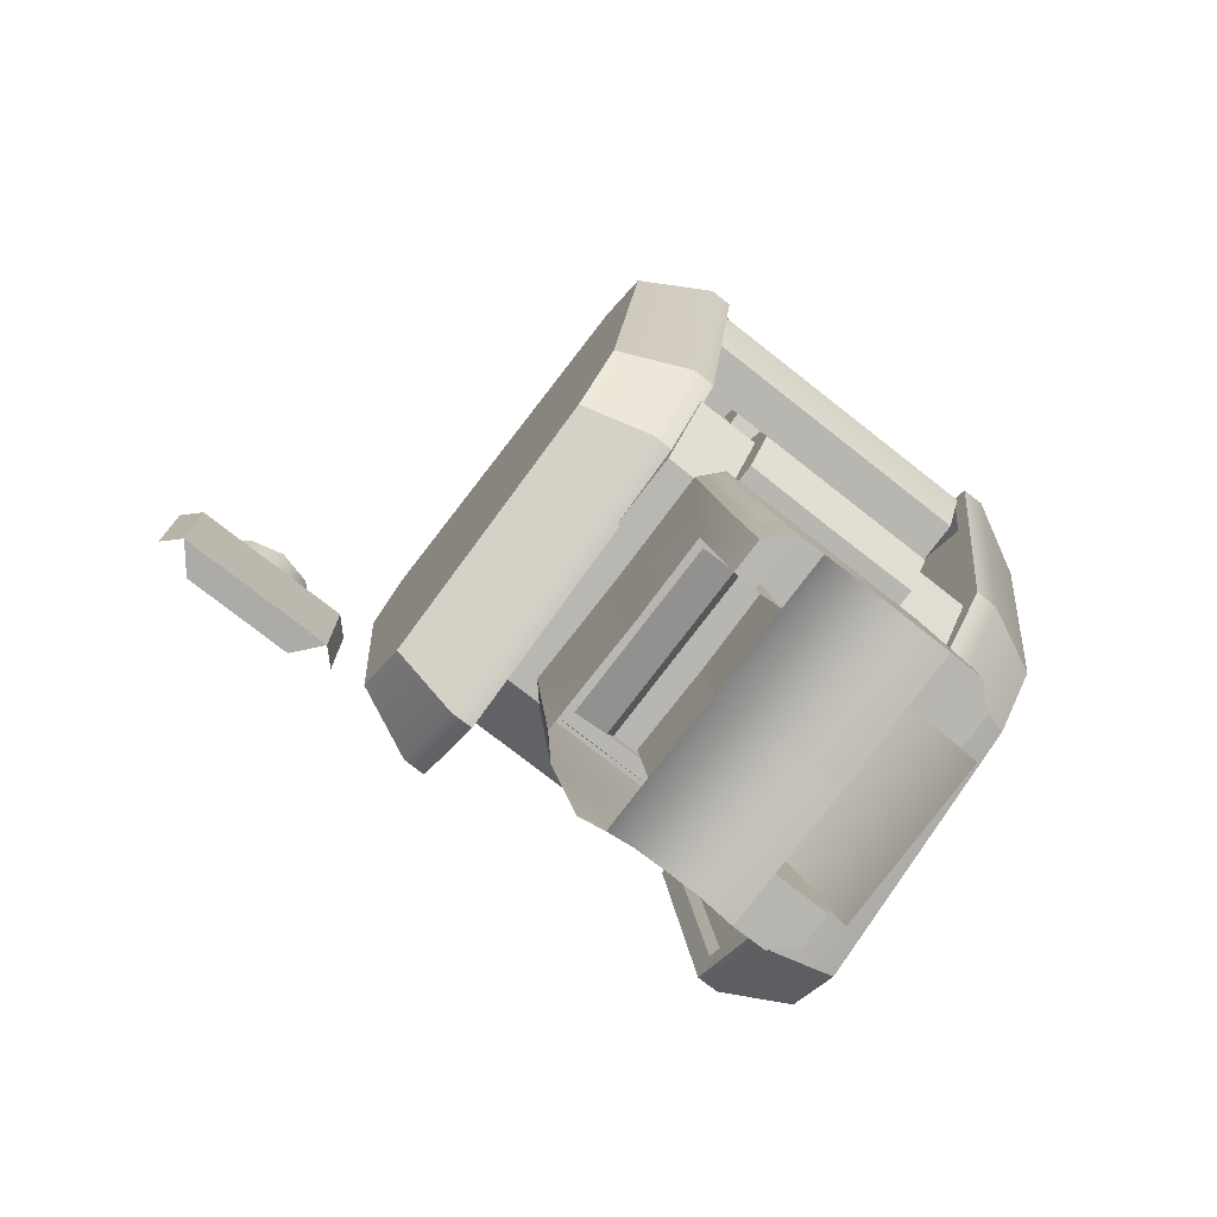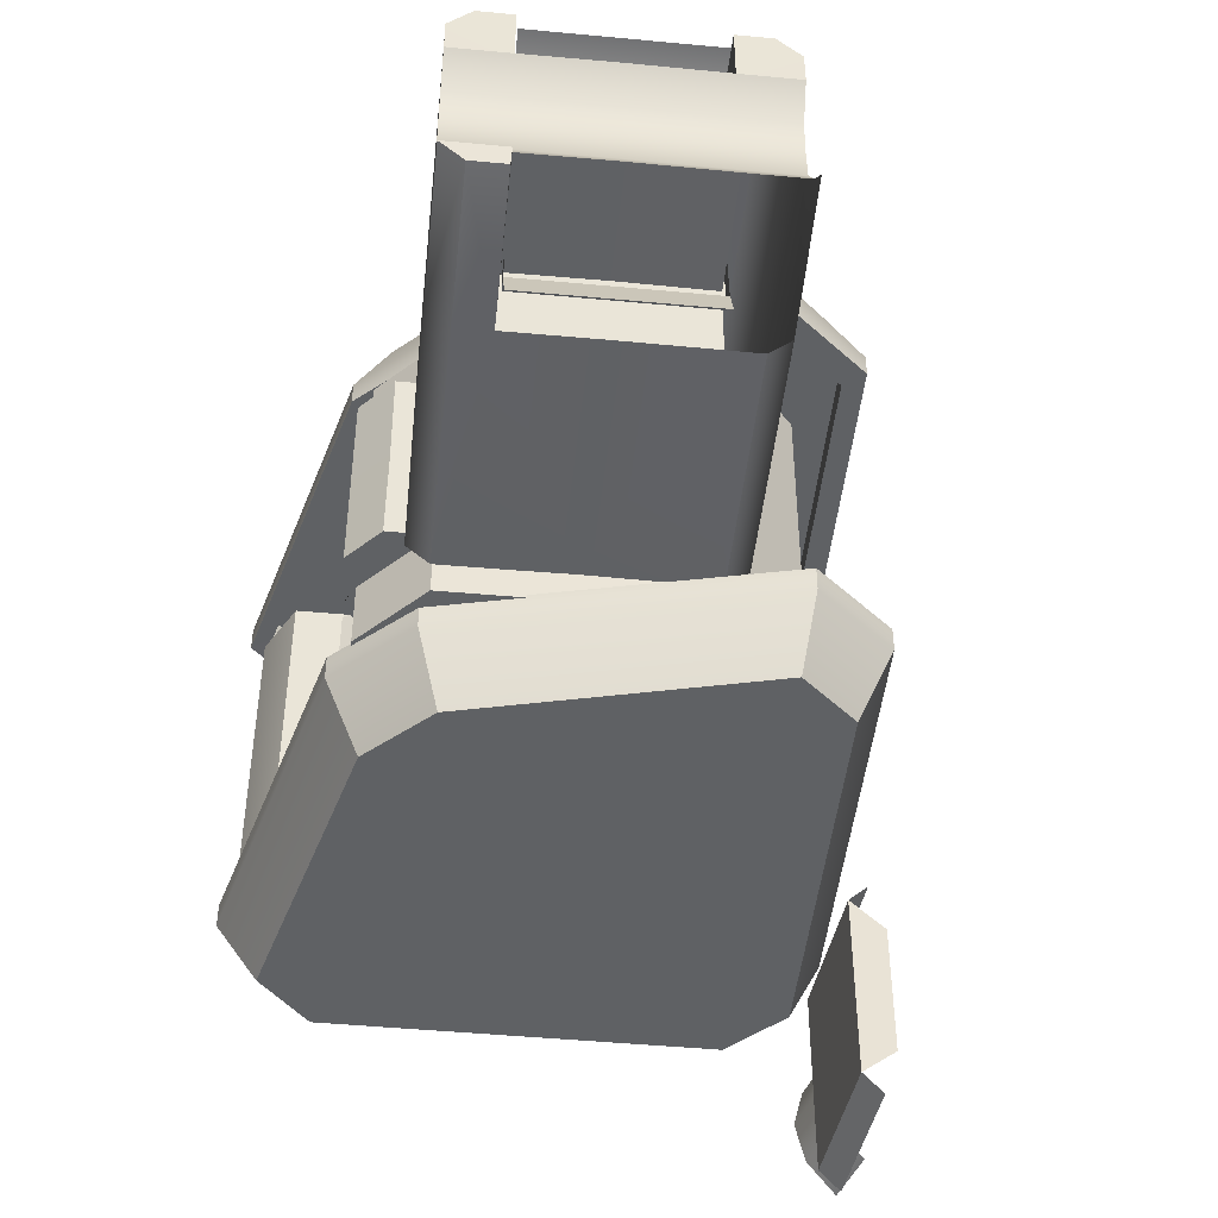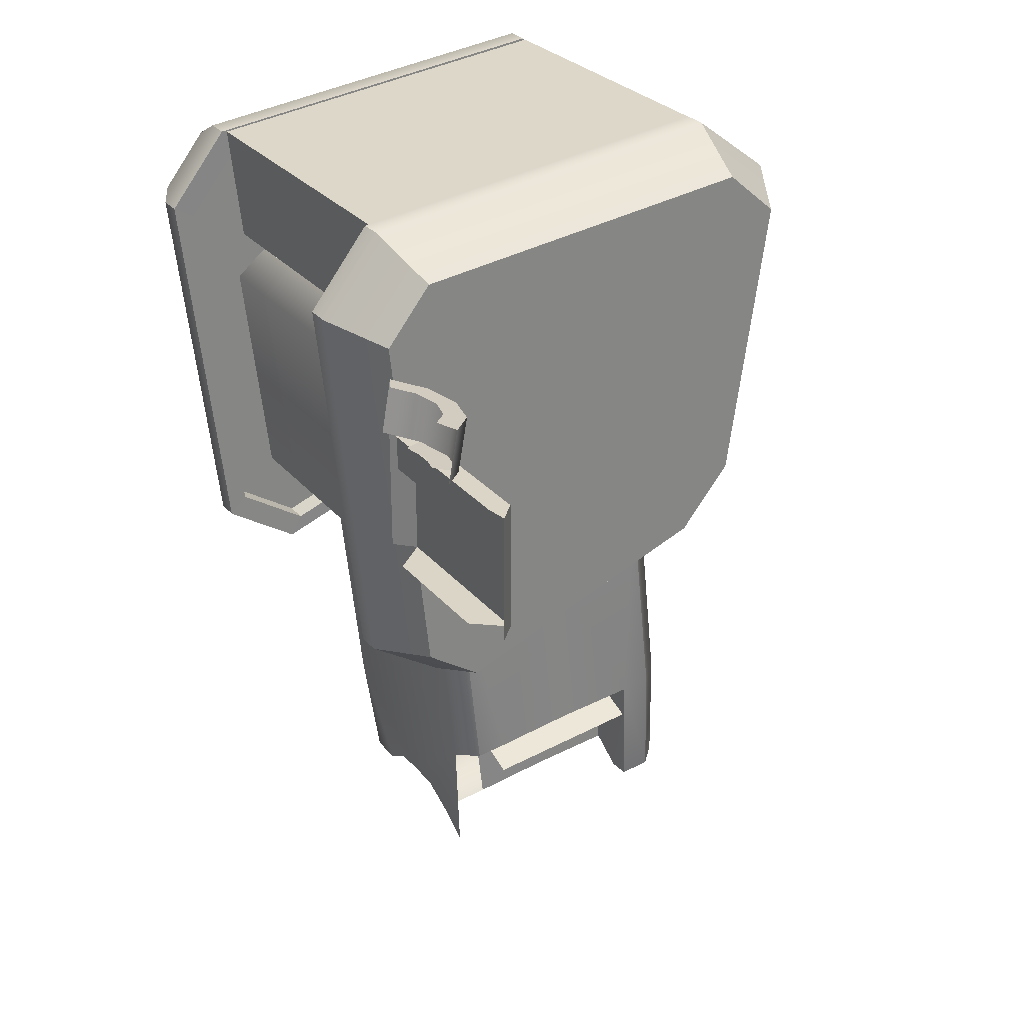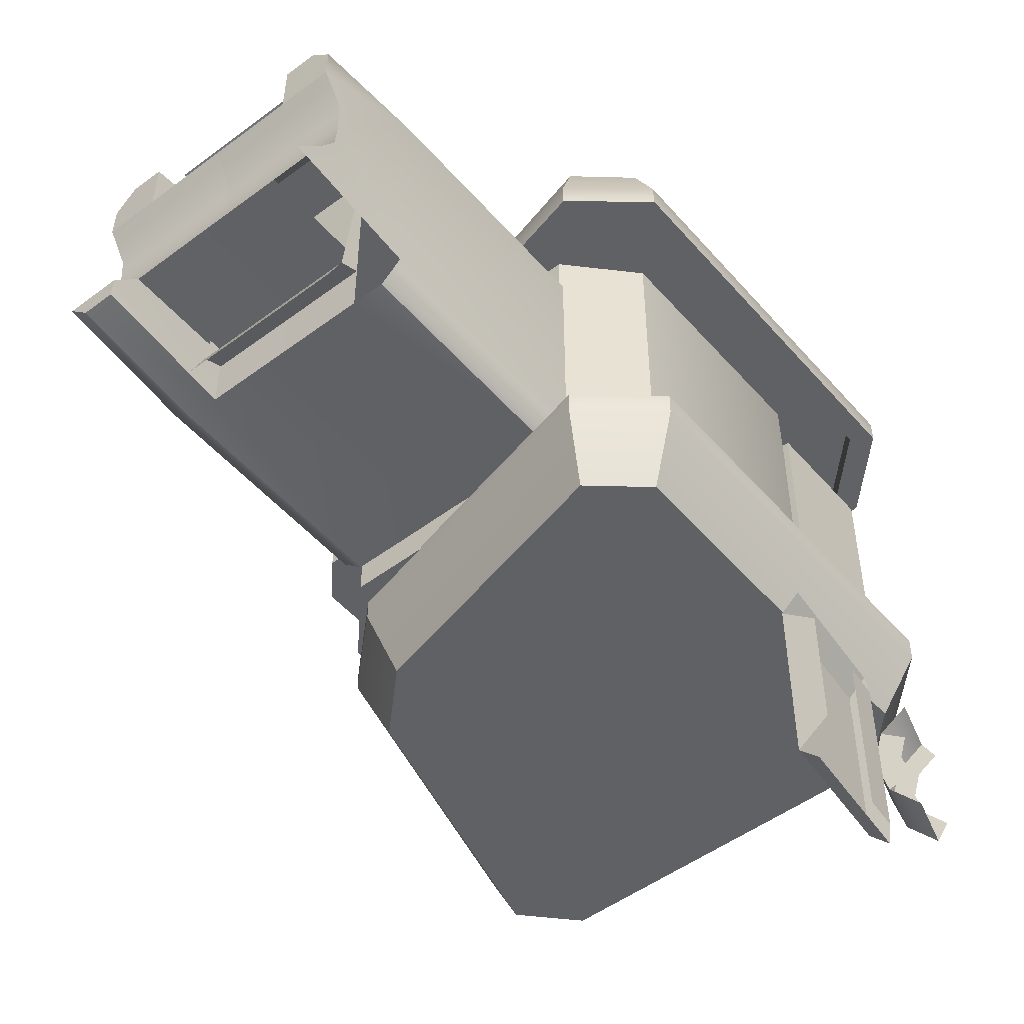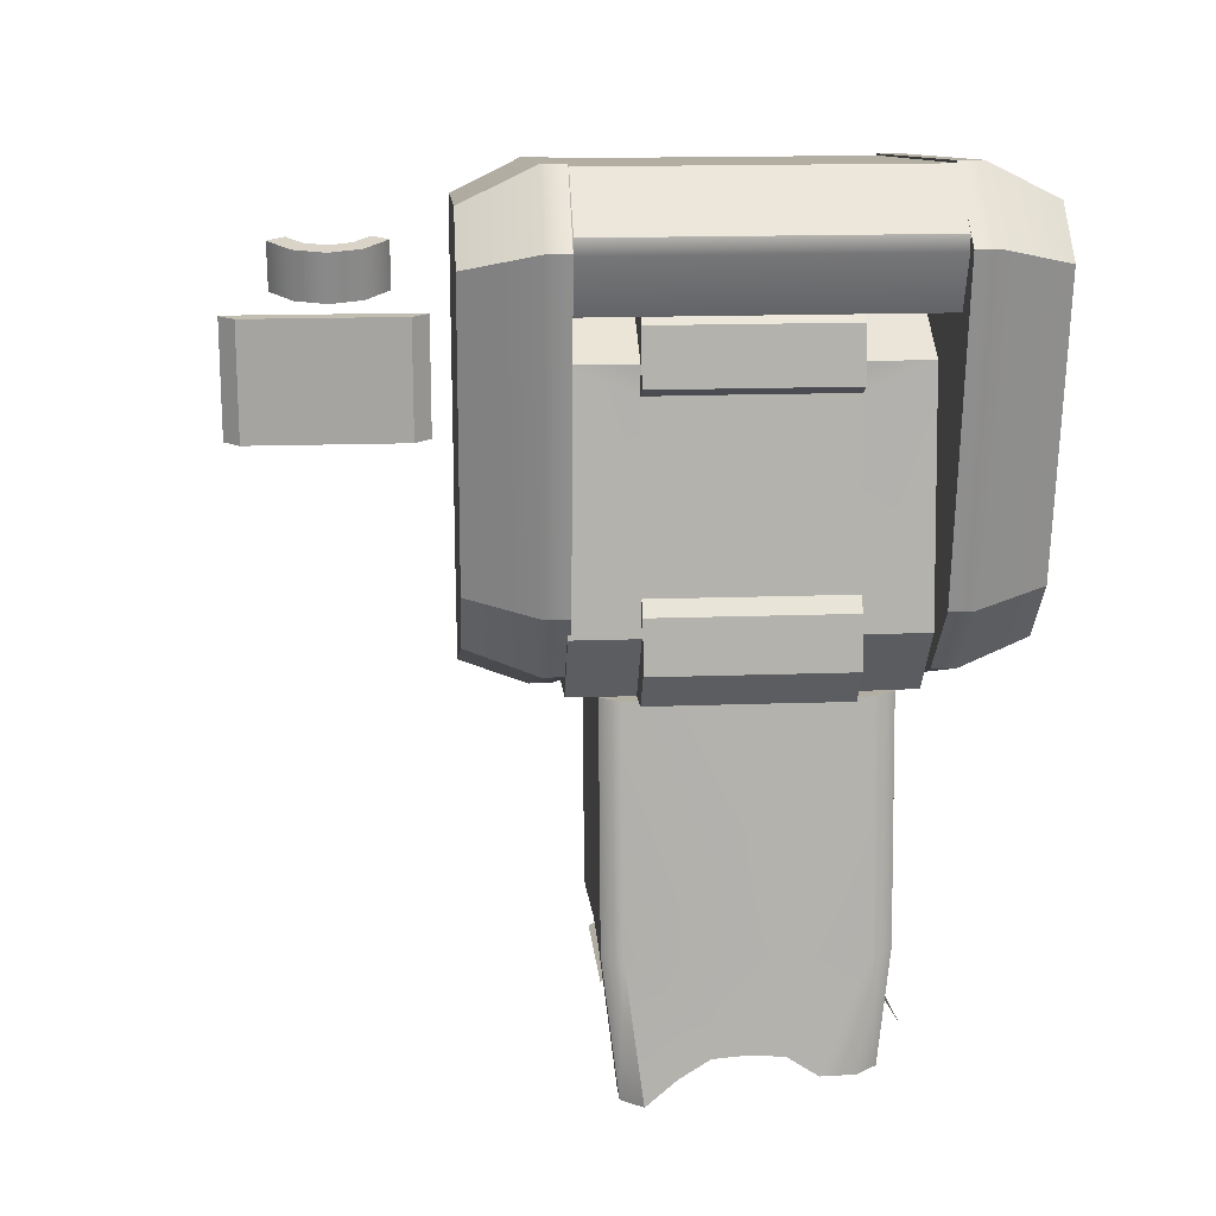
<metadata>
{"format":"obj","ext":"obj","renderer":"f3d","projection":"perspective","resolution":1024,"background":"white","views":[{"elev":-76.4,"azim":-128.1,"up":"+Y"},{"elev":-46.7,"azim":-12.2,"up":"+Z"},{"elev":29.0,"azim":148.1,"up":"+Y"},{"elev":-50.2,"azim":33.2,"up":"+Z"},{"elev":16.9,"azim":-94.1,"up":"+Y"}]}
</metadata>
<code>
g default
v 4.299 6.543 1.53
v 2.876 7.06 1.53
v 4.559 8.979 1.53
v 2.652 9.182 1.53
v 2.595 7.394 1.53
v 2.371 8.938 1.53
v 4.595 6.749 1.53
v 4.801 8.68 1.53
v 2.419 7.331 1.155
v 2.166 9.041 1.155
v 4.752 6.655 1.155
v 4.977 8.739 1.155
v 4.647 9.148 1.155
v 2.597 9.37 1.155
v 2.756 6.945 1.155
v 4.344 6.384 1.155
v 2.419 7.331 1.031
v 2.166 9.041 1.031
v 4.752 6.655 1.031
v 4.977 8.739 1.031
v 4.647 9.148 1.027
v 2.597 9.37 1.027
v 2.756 6.945 1.027
v 4.344 6.384 1.027
v 2.499 7.373 1.031
v 2.266 8.952 1.031
v 4.654 6.749 1.031
v 4.861 8.673 1.031
v 4.556 9.051 1.028
v 2.663 9.255 1.028
v 2.81 7.016 1.028
v 4.277 6.499 1.028
v 2.499 7.373 1.153
v 2.266 8.952 1.153
v 4.654 6.749 1.153
v 4.861 8.673 1.153
v 4.556 9.051 1.153
v 2.663 9.255 1.153
v 2.81 7.016 1.153
v 4.277 6.499 1.153
v 2.624 8.318 -0.3717
v 2.624 8.319 0.1372
v 2.525 7.391 -0.3717
v 2.525 7.391 0.1372
v 2.456 7.32 -0.3717
v 2.456 7.32 0.1372
v 2.426 7.045 -0.3717
v 2.426 7.045 0.1372
v 2.568 6.854 -0.3717
v 2.571 6.853 0.1372
v 3.63 8.585 -0.3717
v 3.63 8.585 0.1372
v 2.787 6.83 -0.3717
v 2.629 8.465 -0.3717
v 3.002 8.652 -0.3717
v 2.505 7.204 -0.3717
v 2.634 8.464 -0.7115
v 3.002 8.652 -0.7136
v 2.505 7.204 -0.7138
v 2.785 6.836 -0.7138
v 3.437 6.764 -0.7138
v 3.535 7.731 -0.7138
v 3.63 8.585 -0.7138
v 3.436 6.761 0.1372
v 3.436 6.761 -0.3717
v 4.618 8.253 -0.3717
v 4.473 6.994 0.1372
v 4.473 6.994 -0.3717
v 4.119 6.688 0.1372
v 4.119 6.688 -0.3717
v 4.473 6.994 -0.7138
v 4.613 8.253 -0.7138
v 4.122 6.693 -0.7138
v 4.292 8.515 -0.7138
v 4.292 8.515 0.1372
v 4.292 8.515 -0.3717
v 2.557 8.362 -0.3717
v 2.587 8.65 -0.3717
v 2.557 8.362 0.1372
v 2.587 8.65 0.1372
v 2.65 8.69 -0.3717
v 2.65 8.69 0.1372
v 2.624 8.318 -0.3717
v 2.525 7.391 -0.3717
v 2.456 7.32 -0.3717
v 2.426 7.045 -0.3717
v 2.568 6.854 -0.3717
v 2.629 8.465 -0.3717
v 3.002 8.652 -0.3717
v 2.505 7.204 -0.3717
v 4.618 8.253 0.1372
v 4.124 6.695 -0.7138
v 2.624 8.318 0.6461
v 2.525 7.391 0.6461
v 2.456 7.32 0.6461
v 2.426 7.045 0.6461
v 2.568 6.854 0.6461
v 3.63 8.585 0.6461
v 2.787 6.83 0.6461
v 2.629 8.465 0.6461
v 3.002 8.652 0.6461
v 2.505 7.204 0.6461
v 2.634 8.464 0.9859
v 3.002 8.652 0.988
v 2.505 7.204 0.9882
v 2.785 6.836 0.9882
v 3.437 6.764 0.9882
v 3.535 7.731 0.9882
v 3.63 8.585 0.9882
v 3.436 6.761 0.6461
v 4.618 8.253 0.6461
v 4.473 6.994 0.6461
v 4.119 6.688 0.6461
v 4.473 6.994 0.9882
v 4.613 8.253 0.9882
v 4.122 6.693 0.9882
v 4.292 8.515 0.9882
v 4.292 8.515 0.6461
v 2.557 8.362 0.6461
v 2.587 8.65 0.6461
v 2.65 8.69 0.6461
v 2.624 8.318 0.6461
v 2.525 7.391 0.6461
v 2.456 7.32 0.6461
v 2.426 7.045 0.6461
v 2.568 6.854 0.6461
v 2.629 8.465 0.6461
v 3.002 8.652 0.6461
v 2.505 7.204 0.6461
v 4.124 6.695 0.9882
v 4.299 6.543 -1.2
v 2.876 7.06 -1.2
v 4.559 8.979 -1.2
v 2.652 9.182 -1.2
v 2.595 7.394 -1.2
v 2.371 8.938 -1.2
v 4.595 6.749 -1.2
v 4.801 8.68 -1.2
v 2.419 7.331 -0.8254
v 2.166 9.041 -0.8253
v 4.752 6.655 -0.8254
v 4.977 8.739 -0.8253
v 4.647 9.148 -0.8254
v 2.597 9.37 -0.8254
v 2.756 6.945 -0.8254
v 4.344 6.384 -0.8254
v 2.419 7.331 -0.7009
v 2.166 9.041 -0.7009
v 4.752 6.655 -0.7009
v 4.977 8.739 -0.7009
v 4.647 9.148 -0.6974
v 2.597 9.37 -0.6974
v 2.756 6.945 -0.6974
v 4.344 6.384 -0.6974
v 2.499 7.373 -0.7008
v 2.266 8.952 -0.7008
v 4.654 6.749 -0.7008
v 4.861 8.673 -0.7008
v 4.556 9.051 -0.6975
v 2.663 9.255 -0.6975
v 2.81 7.016 -0.6975
v 4.277 6.499 -0.6976
v 2.499 7.373 -0.8229
v 2.266 8.952 -0.8229
v 4.654 6.749 -0.8229
v 4.861 8.673 -0.8229
v 4.556 9.051 -0.8226
v 2.663 9.255 -0.8226
v 2.81 7.016 -0.8226
v 4.277 6.499 -0.8226
v 4.617 9.142 1.029
v 2.58 9.359 1.029
v 4.617 9.142 0.1671
v 2.58 9.359 0.1671
v 2.243 9.098 1.029
v 2.243 9.098 0.1671
v 2.235 9.019 1.029
v 2.235 9.019 0.1671
v 4.548 8.495 1.029
v 4.548 8.495 0.1671
v 2.352 8.732 1.029
v 2.352 8.732 0.1671
v 4.617 9.142 -0.6947
v 2.58 9.359 -0.6947
v 2.243 9.098 -0.6947
v 2.235 9.019 -0.6947
v 4.548 8.495 -0.6947
v 2.352 8.732 -0.6947
v 3.237 5.048 0.9376
v 3.689 4.999 0.9376
v 3.283 5.482 0.6608
v 3.735 5.434 0.6608
v 3.283 5.482 -0.3109
v 3.735 5.434 -0.3109
v 3.271 5.375 -0.3587
v 3.724 5.327 -0.3587
v 3.263 5.297 -0.5446
v 3.715 5.249 -0.5446
v 2.784 5.096 0.9376
v 2.831 5.53 0.6608
v 2.831 5.53 -0.3109
v 2.819 5.423 -0.3587
v 2.811 5.345 -0.5446
v 3.269 5.499 0.8724
v 3.404 6.768 0.8724
v 3.269 5.499 -0.548
v 3.404 6.768 -0.548
v 3.269 5.499 -0.1812
v 3.205 4.901 -0.1819
v 3.268 5.497 0.5051
v 3.204 4.892 0.5049
v 3.215 4.998 0.3404
v 3.215 4.998 -0.02207
v 3.217 5.011 0.1589
v 4.008 5.416 0.7487
v 4.145 6.688 0.7479
v 4.009 5.417 -0.4508
v 4.145 6.688 -0.4508
v 3.895 5.431 0.866
v 4.03 6.7 0.8656
v 3.897 5.43 -0.5544
v 4.03 6.7 -0.5544
v 3.945 4.815 0.6773
v 3.931 4.682 -0.3545
v 3.83 4.827 0.7953
v 3.722 5.449 0.866
v 3.656 4.845 0.7953
v 3.724 5.448 -0.5543
v 3.945 4.811 0.4984
v 3.945 4.82 -0.1883
v 3.956 4.917 0.334
v 3.956 4.917 -0.02852
v 3.957 4.93 0.1525
v 3.656 4.842 0.4984
v 3.657 4.851 -0.1883
v 3.667 4.948 0.334
v 3.667 4.948 -0.02852
v 3.669 4.961 0.1525
v 3.724 5.448 -0.1876
v 3.722 5.446 0.4987
v 2.528 5.574 0.7487
v 2.663 6.846 0.7479
v 2.527 5.575 -0.4508
v 2.663 6.846 -0.4508
v 2.642 5.564 0.866
v 2.777 6.833 0.8656
v 2.64 5.564 -0.5544
v 2.777 6.833 -0.5544
v 2.463 4.973 0.6773
v 2.449 4.84 -0.3545
v 2.578 4.96 0.7953
v 2.562 4.829 -0.4676
v 2.815 5.546 0.866
v 2.752 4.942 0.7953
v 2.732 4.811 -0.4676
v 2.812 5.545 -0.5543
v 2.463 4.969 0.4984
v 2.464 4.978 -0.1883
v 2.474 5.075 0.334
v 2.474 5.075 -0.02852
v 2.476 5.088 0.1525
v 2.751 4.938 0.4984
v 2.738 4.809 -0.3545
v 2.752 4.947 -0.1883
v 2.763 5.044 0.334
v 2.763 5.044 -0.02852
v 2.764 5.058 0.1525
v 2.812 5.545 -0.1876
v 2.815 5.543 0.4987
v 4.889 8.296 -2.318
v 4.889 8.296 -1.423
v 4.872 7.612 -2.43
v 4.777 7.612 -2.335
v 4.777 8.296 -2.335
v 4.872 8.296 -2.43
v 4.777 7.612 -1.406
v 4.872 7.612 -1.311
v 4.872 8.296 -1.311
v 4.777 8.296 -1.406
v 4.941 7.612 -2.199
v 4.941 7.612 -1.542
v 4.889 8.116 -1.423
v 4.889 8.116 -2.318
v 4.996 8.393 -1.718
v 4.963 8.386 -1.841
v 4.996 8.393 -1.964
v 5.02 8.398 -1.514
v 4.884 8.37 -1.652
v 4.834 8.359 -1.841
v 4.884 8.37 -2.03
v 5.02 8.398 -2.168
v 4.969 8.679 -1.514
v 4.833 8.651 -1.652
v 4.784 8.64 -1.841
v 4.833 8.651 -2.03
v 4.969 8.679 -2.168
v 5.025 8.69 -1.613
v 4.93 8.671 -1.709
v 4.895 8.663 -1.841
v 4.93 8.671 -1.973
v 5.025 8.69 -2.069
g Hand1:polySurface666
f 1 3 4 2
f 4 6 5 2
f 1 7 8 3
f 6 10 9 5
f 7 11 12 8
f 8 12 13 3
f 3 13 14 4
f 4 14 10 6
f 5 9 15 2
f 2 15 16 1
f 1 16 11 7
f 10 18 17 9
f 11 19 20 12
f 12 20 21 13
f 14 22 18 10
f 9 17 23 15
f 16 24 19 11
f 13 21 22 14
f 15 23 24 16
f 18 26 25 17
f 19 27 28 20
f 20 28 29 21
f 22 30 26 18
f 17 25 31 23
f 24 32 27 19
f 21 29 30 22
f 23 31 32 24
f 26 34 33 25
f 27 35 36 28
f 28 36 37 29
f 30 38 34 26
f 25 33 39 31
f 32 40 35 27
f 29 37 38 30
f 31 39 40 32
f 34 39 33
f 35 38 36
f 36 38 37
f 38 39 34
f 40 39 38 35
f 41 43 44 42
f 43 45 46 44
f 45 47 48 46
f 47 49 50 48
f 59 43 41 57
f 58 63 62
f 59 62 60
f 57 62 59
f 53 50 49
f 53 65 64 50
f 60 61 65 53
f 57 41 54
f 51 63 58 55
f 68 67 69 70
f 71 72 66 68
f 74 72 62
f 71 92 62
f 72 71 62
f 70 69 64 65
f 73 70 65 61
f 75 91 66 76
f 52 75 76 51
f 72 74 76 66
f 51 76 74 63
f 84 90 85
f 85 90 53 86
f 84 59 90
f 53 87 86
f 79 80 78 77
f 82 81 78 80
f 83 42 79 77
f 52 51 81 82
f 88 77 78
f 88 83 77
f 88 78 81 89
f 91 67 68 66
f 74 62 63
f 62 57 58
f 62 61 60
f 92 73 61 62
f 70 73 92 71 68
f 55 58 57 54
f 56 59 60 53
f 93 42 44 94
f 94 44 46 95
f 95 46 48 96
f 96 48 50 97
f 105 103 93 94
f 104 108 109
f 105 106 108
f 103 105 108
f 99 97 50
f 99 50 64 110
f 106 99 110 107
f 103 100 93
f 98 101 104 109
f 112 113 69 67
f 114 112 111 115
f 117 108 115
f 114 108 130
f 115 108 114
f 113 110 64 69
f 116 107 110 113
f 75 118 111 91
f 52 98 118 75
f 115 111 118 117
f 98 109 117 118
f 123 124 129
f 124 125 99 129
f 123 129 105
f 99 125 126
f 79 119 120 80
f 82 80 120 121
f 122 119 79 42
f 52 82 121 98
f 127 120 119
f 127 119 122
f 127 128 121 120
f 91 111 112 67
f 117 109 108
f 108 104 103
f 108 106 107
f 130 108 107 116
f 113 112 114 130 116
f 101 100 103 104
f 102 99 106 105
f 131 132 134 133
f 134 132 135 136
f 131 133 138 137
f 136 135 139 140
f 137 138 142 141
f 138 133 143 142
f 133 134 144 143
f 134 136 140 144
f 135 132 145 139
f 132 131 146 145
f 131 137 141 146
f 140 139 147 148
f 141 142 150 149
f 142 143 151 150
f 144 140 148 152
f 139 145 153 147
f 146 141 149 154
f 143 144 152 151
f 145 146 154 153
f 148 147 155 156
f 149 150 158 157
f 150 151 159 158
f 152 148 156 160
f 147 153 161 155
f 154 149 157 162
f 151 152 160 159
f 153 154 162 161
f 156 155 163 164
f 157 158 166 165
f 158 159 167 166
f 160 156 164 168
f 155 161 169 163
f 162 157 165 170
f 159 160 168 167
f 161 162 170 169
f 164 163 169
f 165 166 168
f 166 167 168
f 168 164 169
f 170 165 168 169
f 173 174 172 171
f 176 175 172 174
f 178 177 175 176
f 173 171 179 180
f 182 181 177 178
f 181 182 180 179
f 173 183 184 174
f 176 174 184 185
f 178 176 185 186
f 173 180 187 183
f 182 178 186 188
f 188 187 180 182
f 189 190 192 191
f 191 192 194 193
f 193 194 196 195
f 192 196 194
f 195 196 198 197
f 189 191 200 199
f 191 193 201 200
f 193 195 202 201
f 200 201 202
f 195 197 203 202
f 215 223 229
f 225 219 226 227
f 231 233 215
f 215 219 225 223
f 215 229 231
f 232 230 217
f 230 224 217
f 233 217 215
f 233 232 217
f 225 227 234 223
f 223 234 229
f 229 234 236 231
f 233 238 237 232
f 232 237 235 230
f 231 236 238 233
f 228 239 208 206
f 239 235 209 208
f 204 210 240 226
f 210 211 234 240
f 234 211 212 236
f 238 214 213 237
f 237 213 209 235
f 236 212 214 238
f 227 226 234
f 234 226 240
f 222 221 228
f 216 215 217 218
f 220 226 219
f 218 217 221 222
f 219 215 216 220
f 228 206 207 222
f 205 204 226 220
f 220 222 207 205
f 220 216 218 222
f 256 255 252 247
f 241 257 249
f 251 254 253 245
f 243 247 252 250
f 259 241 261
f 241 249 251 245
f 241 259 257
f 260 243 258
f 258 243 250
f 261 241 243
f 261 243 260
f 251 249 262 254
f 250 252 255 263
f 249 257 262
f 257 259 265 262
f 261 260 266 267
f 260 258 264 266
f 259 261 267 265
f 256 206 208 268
f 268 208 209 264
f 204 253 269 210
f 210 269 262 211
f 262 265 212 211
f 267 266 213 214
f 266 264 209 213
f 265 267 214 212
f 263 255 256
f 264 263 256 268
f 254 262 253
f 262 269 253
f 248 256 247
f 242 244 243 241
f 246 245 253
f 244 248 247 243
f 245 246 242 241
f 256 248 207 206
f 205 246 253 204
f 246 205 207 248
f 246 248 244 242
f 273 276 279 274
f 274 279 271 270
f 273 274 275 272
f 277 278 279 276
f 270 275 274
f 271 279 278
f 273 280 281 276
f 271 282 283 270
f 284 288 289 285
f 285 289 290 286
f 287 292 293 288
f 288 293 294 289
f 289 294 295 290
f 290 295 296 291
f 292 297 298 293
f 293 298 299 294
f 294 299 300 295
f 295 300 301 296

</code>
